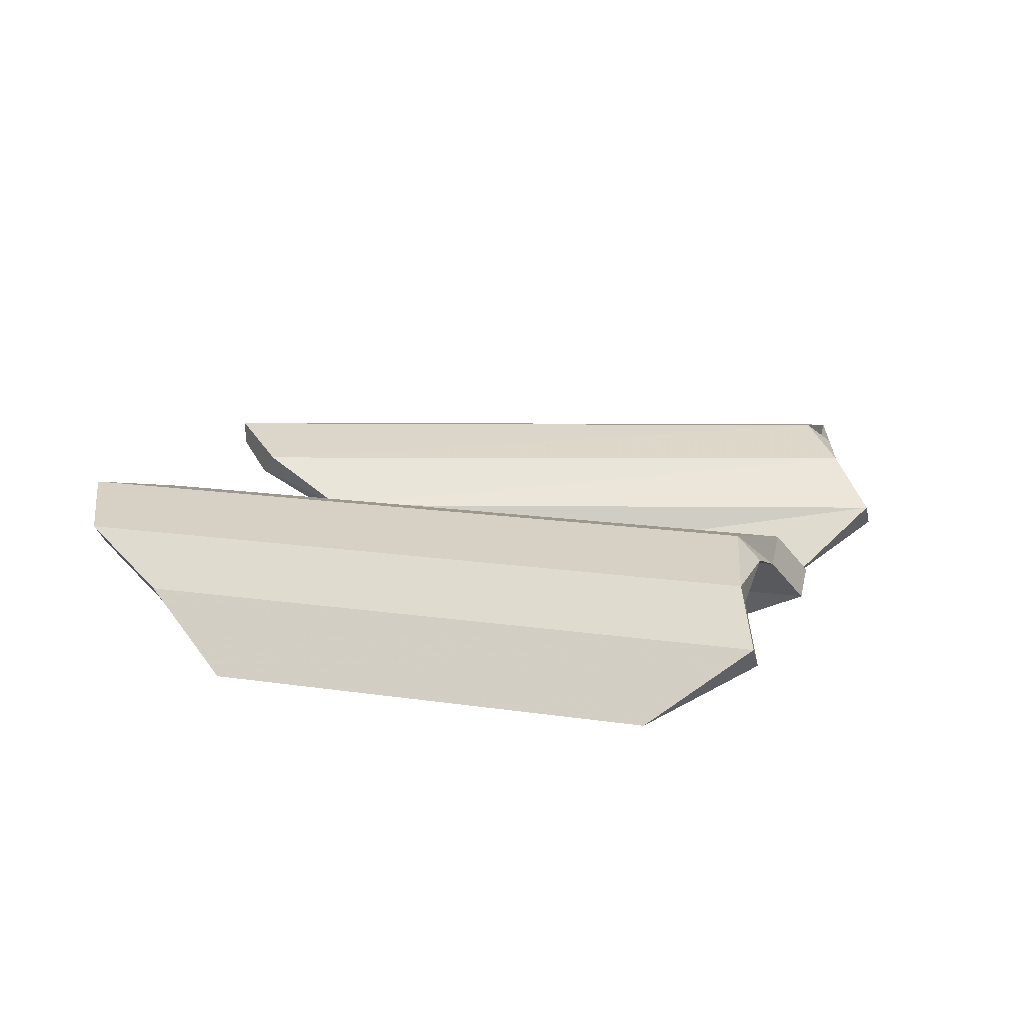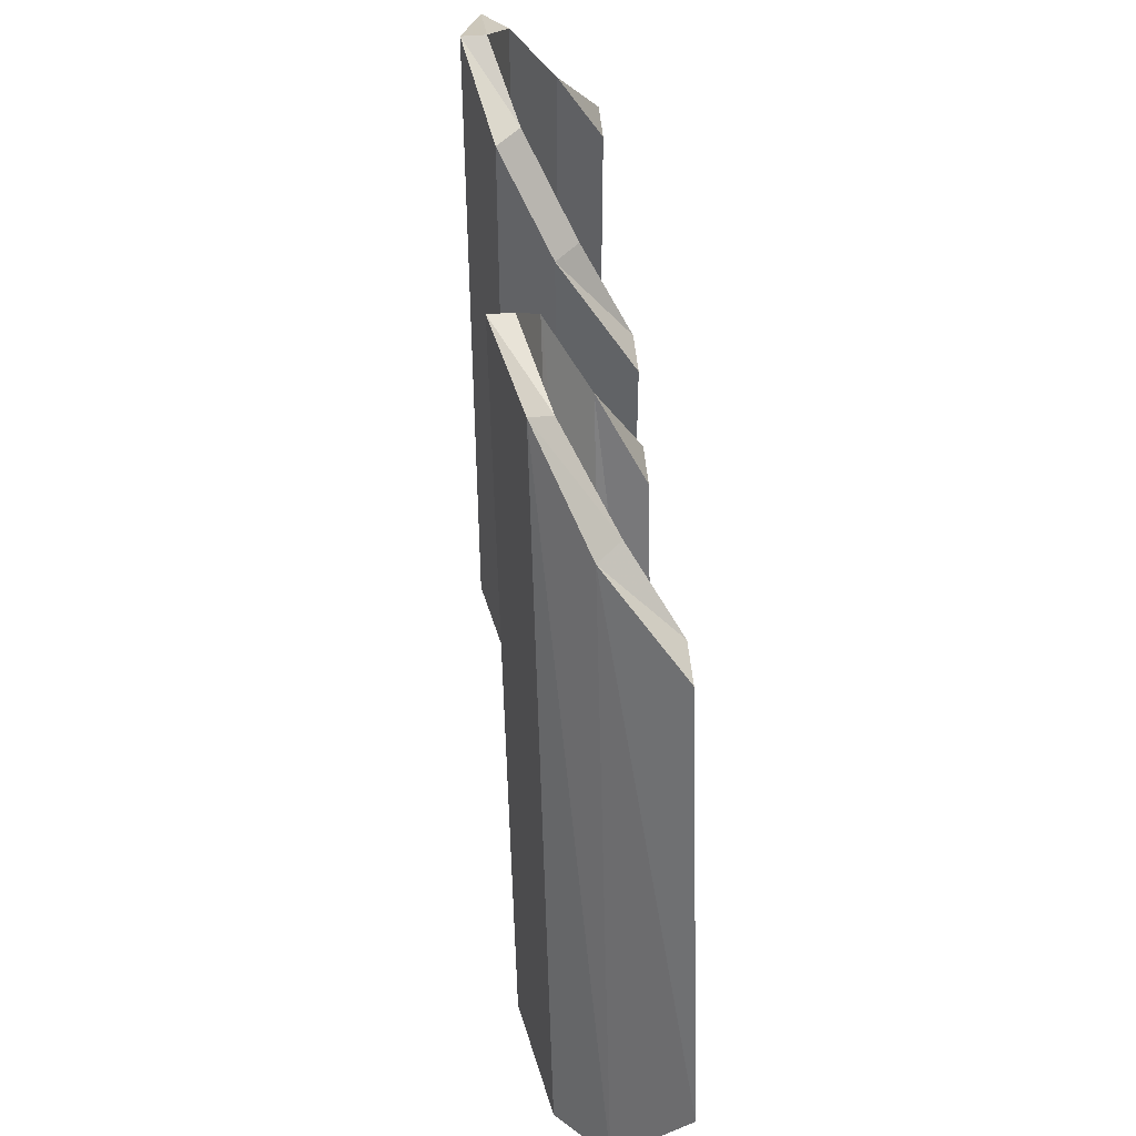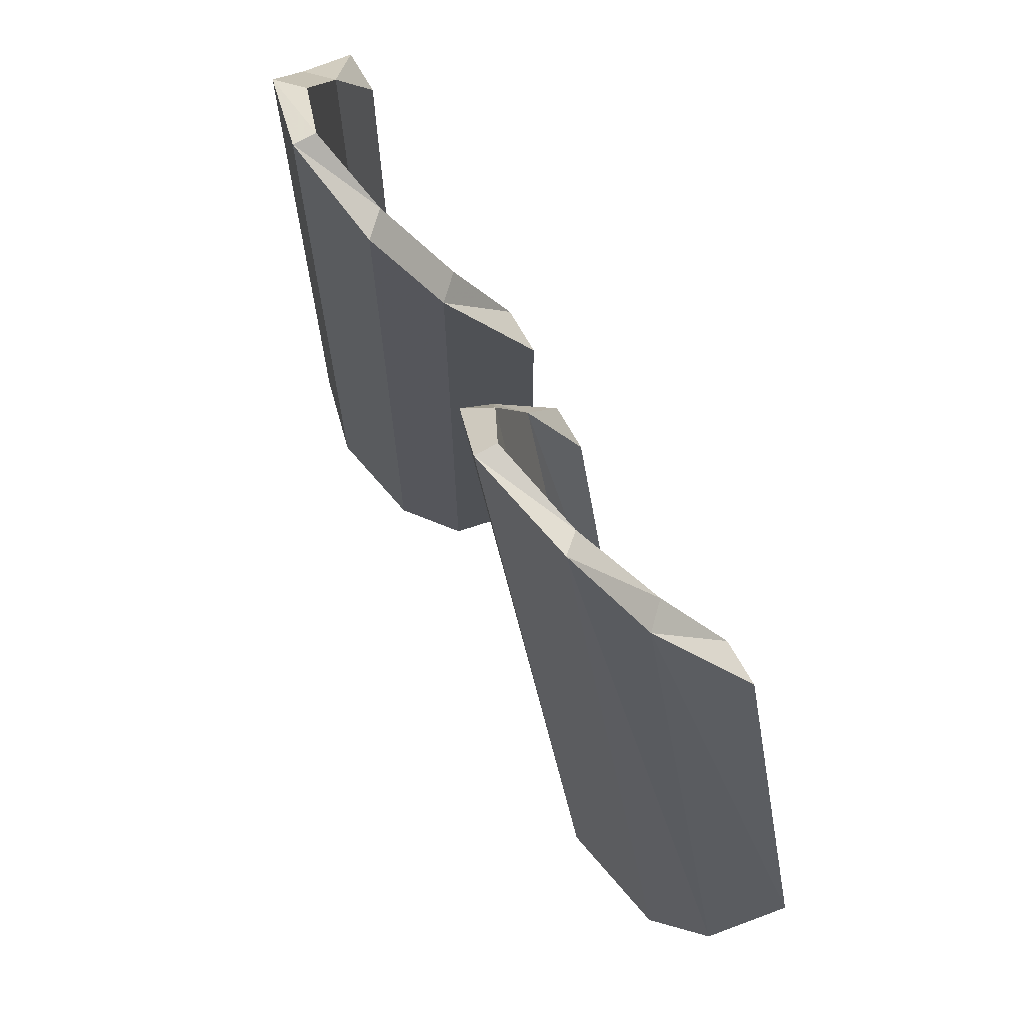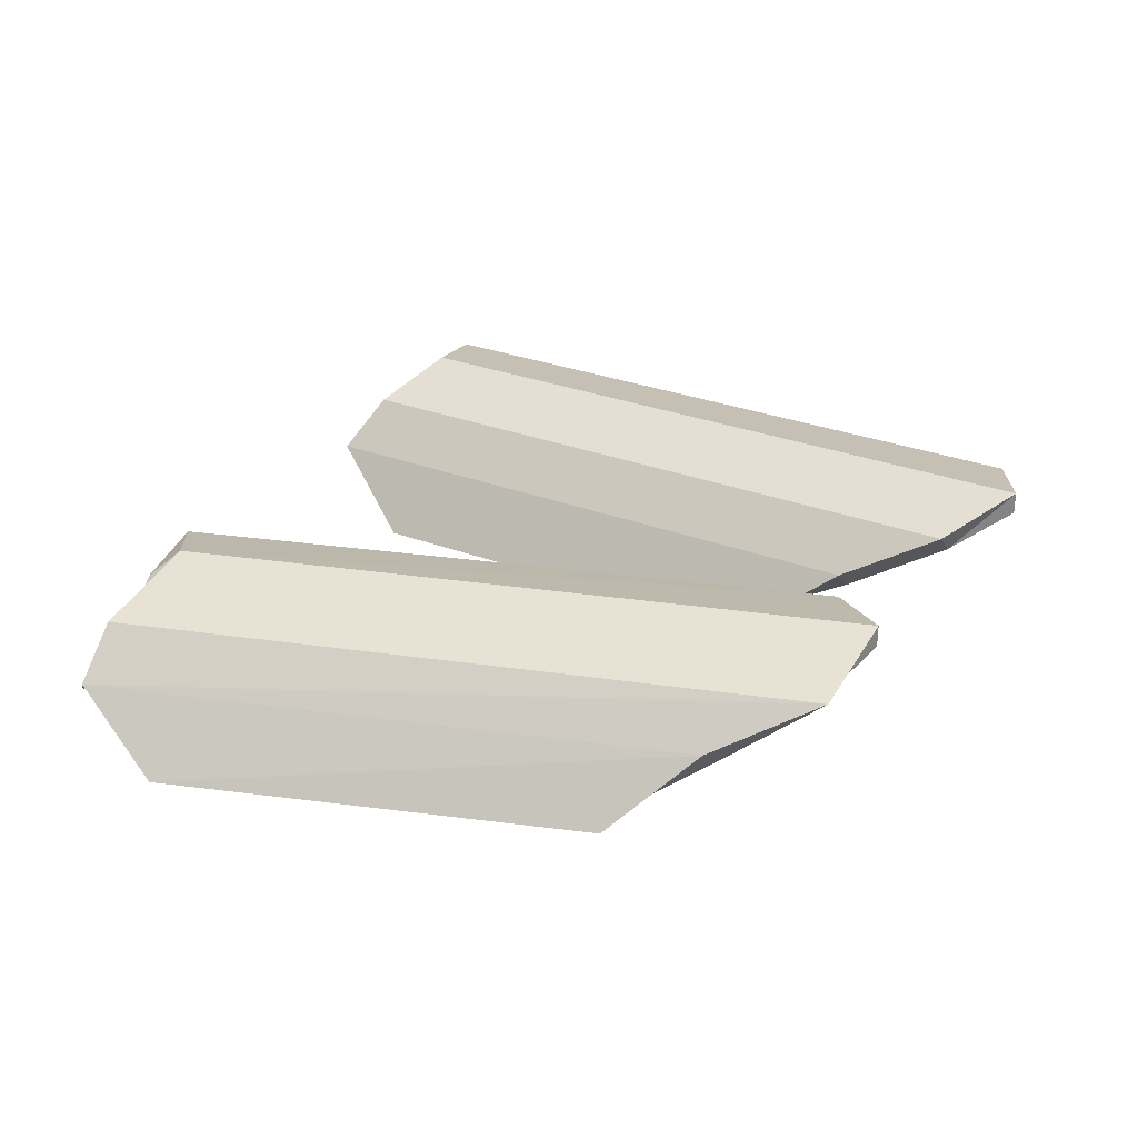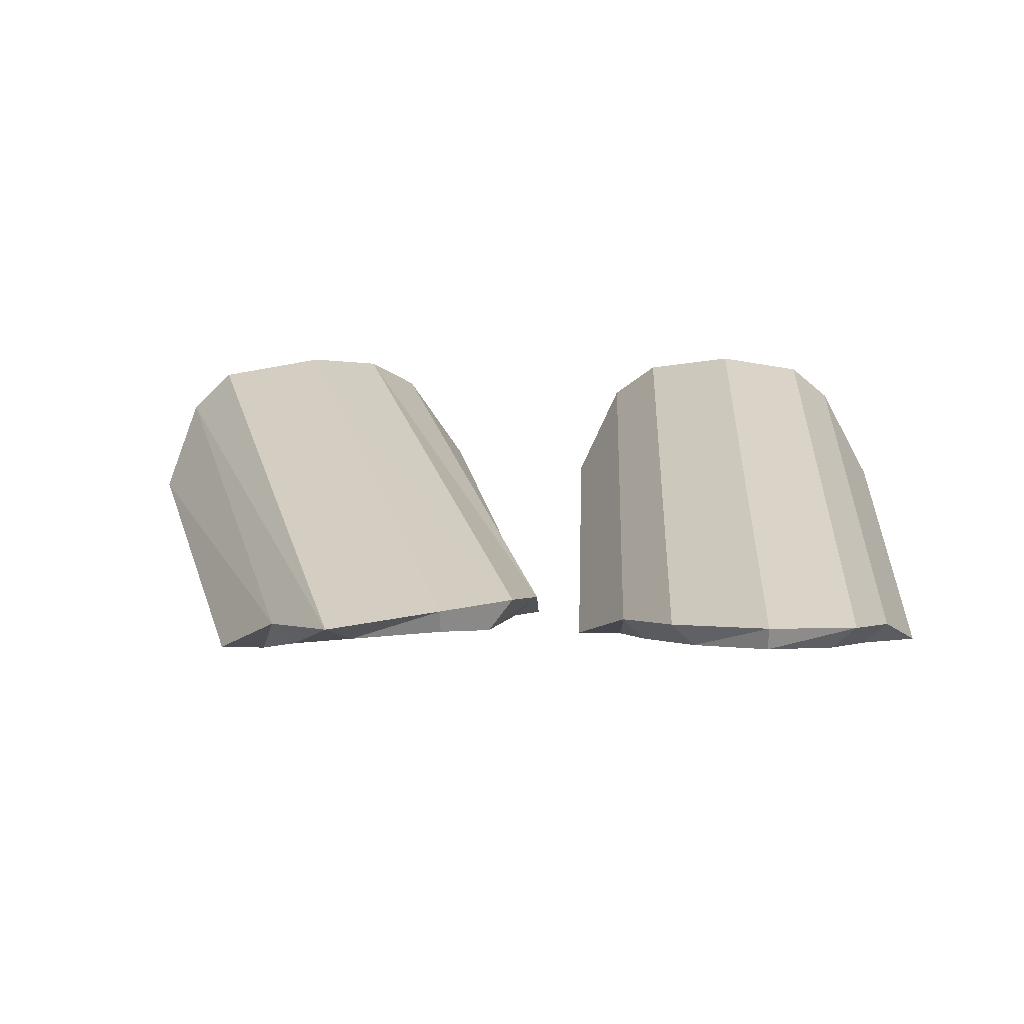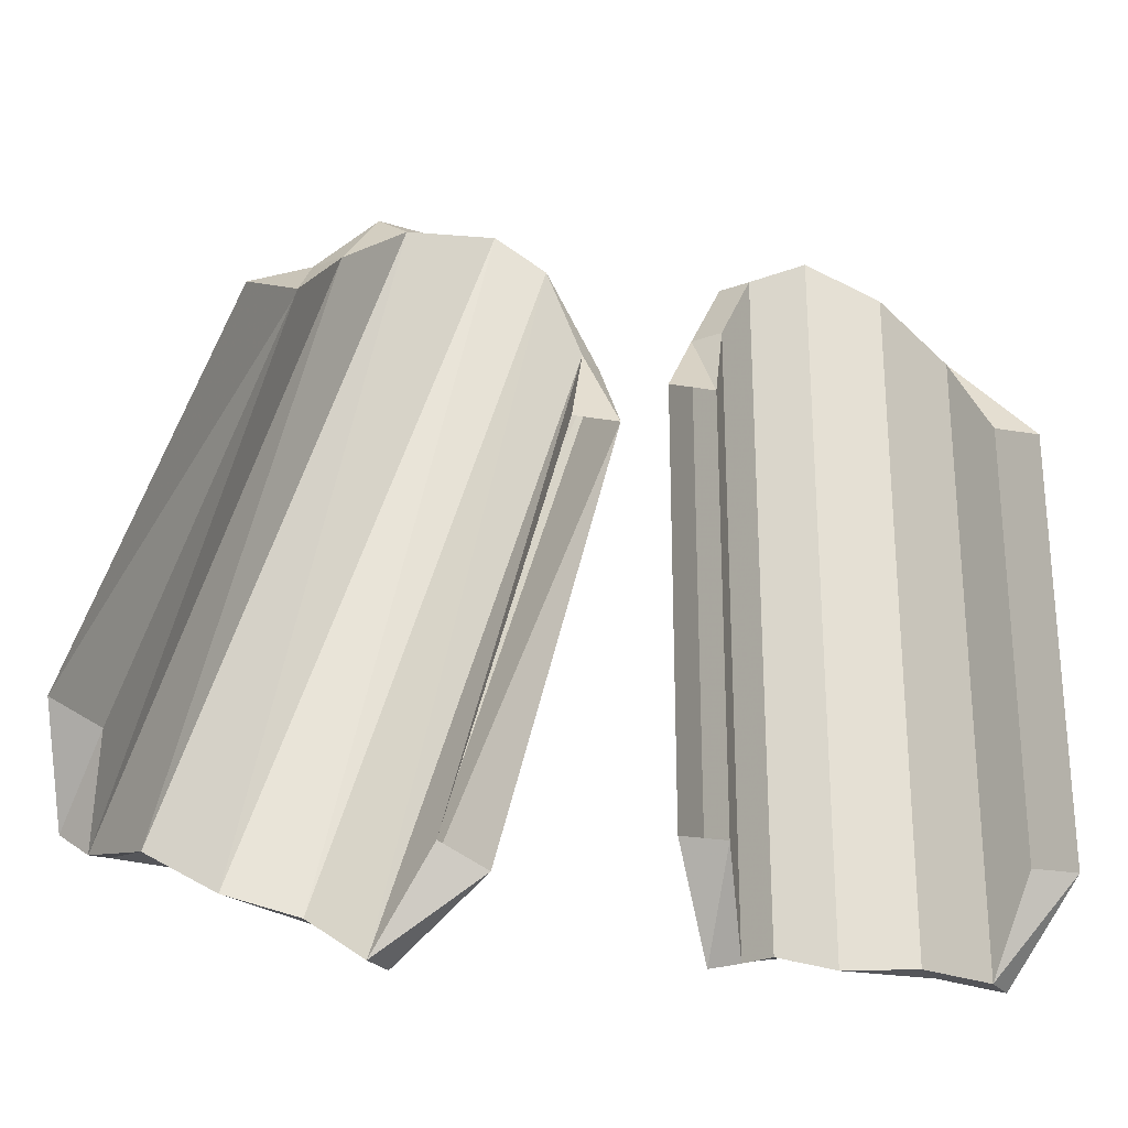
<metadata>
{"format":"obj","ext":"obj","renderer":"f3d","projection":"perspective","resolution":1024,"background":"white","views":[{"elev":14.9,"azim":108.2,"up":"+Y"},{"elev":48.5,"azim":-95.0,"up":"+Z"},{"elev":70.0,"azim":-119.4,"up":"+Z"},{"elev":29.6,"azim":-60.7,"up":"+Y"},{"elev":26.0,"azim":2.1,"up":"+Y"},{"elev":-25.9,"azim":-15.1,"up":"+Z"}]}
</metadata>
<code>
v 0 0.03906 -0.125
v 0.01562 0.02344 -0.1328
v 0.01562 0.02344 0.07812
v 0 0.03906 0.1094
v -0.03125 0.04688 -0.1172
v -0.03125 0.03906 -0.125
v -0.007812 0.03125 -0.125
v 0.007812 0.01562 -0.1328
v 0.03125 0 -0.1016
v 0.03125 0 0.04688
v 0.007812 0.01562 0.07812
v -0.007812 0.03125 0.1094
v -0.03125 0.03906 0.125
v -0.03125 0.04688 0.125
v -0.0625 0.03906 -0.125
v -0.05469 0.03125 -0.125
v -0.05469 0.03125 0.1094
v 0.01562 0 -0.1016
v -0.0625 0.03906 0.1094
v -0.07812 0.02344 0.07812
v -0.07812 0.02344 -0.1328
v -0.07031 0.01562 0.07812
v -0.07812 0 0.04688
v -0.09375 0 0.04688
v -0.09375 0 -0.1016
v -0.07812 0 -0.1016
v -0.07031 0.01562 -0.1328
v 0.01562 0 0.04688
v -0.1875 0.03906 -0.125
v -0.1719 0.02344 -0.1406
v -0.1094 0.02344 0.0625
v -0.1172 0.03906 0.09375
v -0.2109 0.04688 -0.1094
v -0.2188 0.03906 -0.1172
v -0.1953 0.03125 -0.125
v -0.1797 0.01562 -0.1406
v -0.1484 0 -0.1172
v -0.1094 0 0.03125
v -0.1172 0.01562 0.0625
v -0.125 0.03125 0.1016
v -0.1406 0.03906 0.1172
v -0.1406 0.04688 0.1172
v -0.25 0.03906 -0.1094
v -0.2422 0.03125 -0.1094
v -0.1719 0.03125 0.1094
v -0.1641 0 -0.1094
v -0.1797 0.03906 0.1172
v -0.2031 0.02344 0.08594
v -0.2656 0.02344 -0.1094
v -0.1953 0.01562 0.08594
v -0.2109 0 0.0625
v -0.2266 0 0.0625
v -0.2734 0 -0.07812
v -0.2578 0 -0.08594
v -0.2578 0.01562 -0.1172
v -0.125 0 0.03125
f 1 2 3
f 1 3 4
f 1 4 5
f 1 5 6
f 1 6 7
f 1 7 2
f 2 7 8
f 2 8 9
f 2 9 10
f 2 10 3
f 3 10 11
f 3 11 12
f 3 12 4
f 4 12 13
f 4 13 14
f 4 14 5
f 5 14 15
f 5 15 16
f 5 16 6
f 6 16 17
f 6 17 13
f 6 13 7
f 7 13 12
f 7 12 8
f 8 12 11
f 8 11 18
f 8 18 9
f 19 20 21
f 19 21 15
f 19 15 14
f 19 14 17
f 19 17 22
f 19 22 20
f 20 22 23
f 20 23 24
f 20 24 25
f 20 25 21
f 21 25 26
f 21 26 27
f 21 27 15
f 15 27 16
f 16 27 22
f 16 22 17
f 11 28 18
f 28 11 10
f 27 26 23
f 27 23 22
f 14 13 17
f 29 30 31
f 29 31 32
f 29 32 33
f 29 33 34
f 29 34 35
f 29 35 30
f 30 35 36
f 30 36 37
f 30 37 38
f 30 38 31
f 31 38 39
f 31 39 40
f 31 40 32
f 32 40 41
f 32 41 42
f 32 42 33
f 33 42 43
f 33 43 44
f 33 44 34
f 34 44 45
f 34 45 41
f 34 41 35
f 35 41 40
f 35 40 36
f 36 40 39
f 36 39 46
f 36 46 37
f 47 48 49
f 47 49 43
f 47 43 42
f 47 42 45
f 47 45 50
f 47 50 48
f 48 50 51
f 48 51 52
f 48 52 53
f 48 53 49
f 49 53 54
f 49 54 55
f 49 55 43
f 43 55 44
f 44 55 50
f 44 50 45
f 39 56 46
f 56 39 38
f 55 54 51
f 55 51 50
f 42 41 45

</code>
